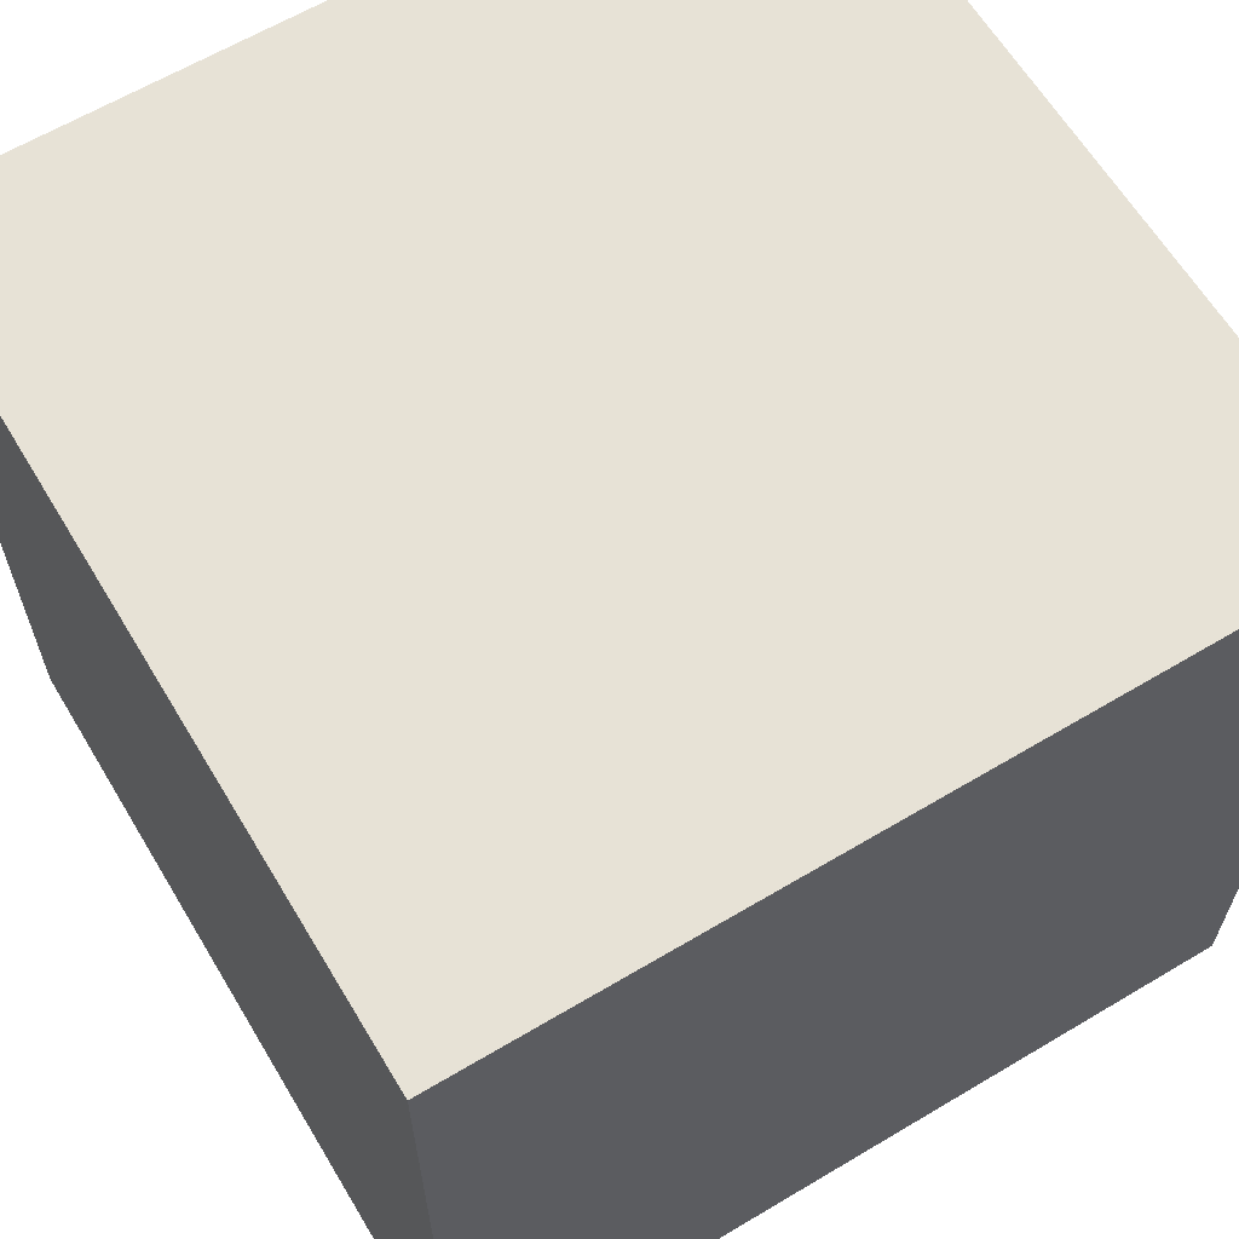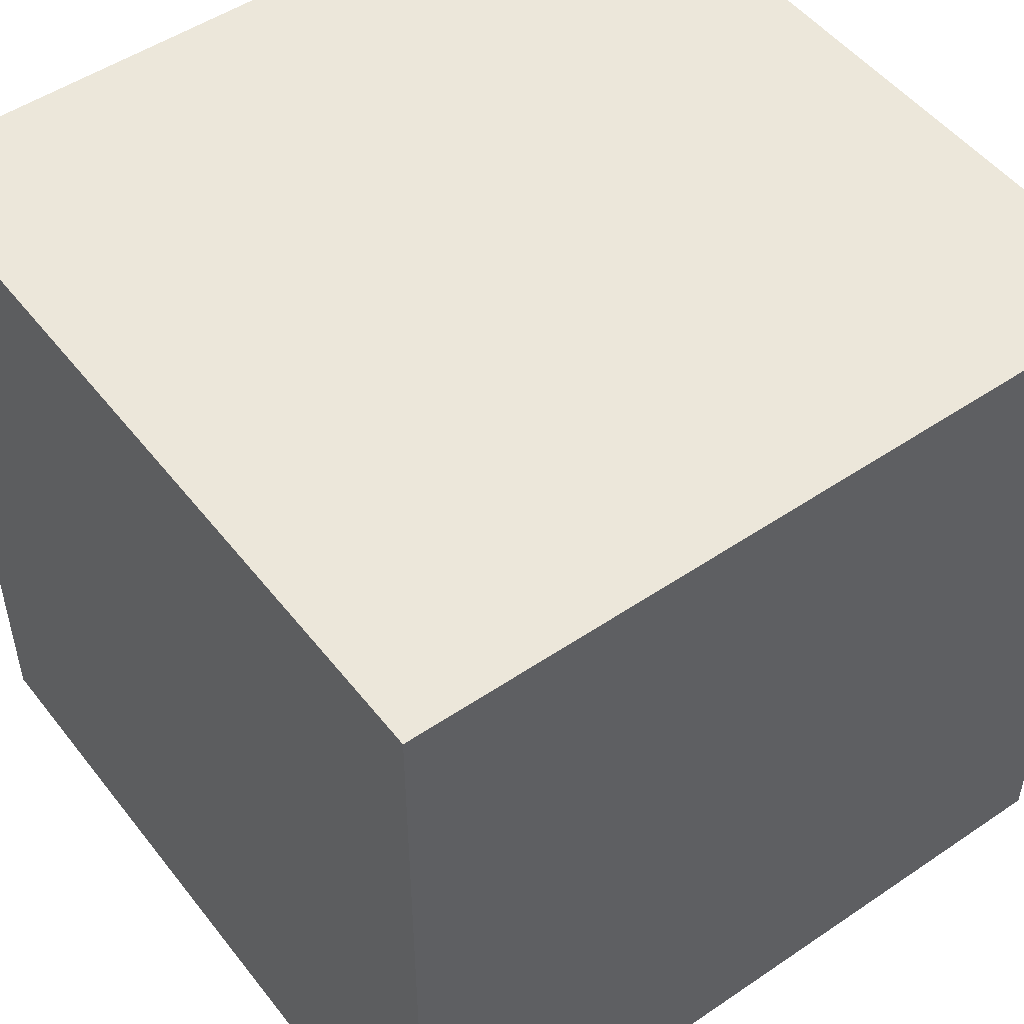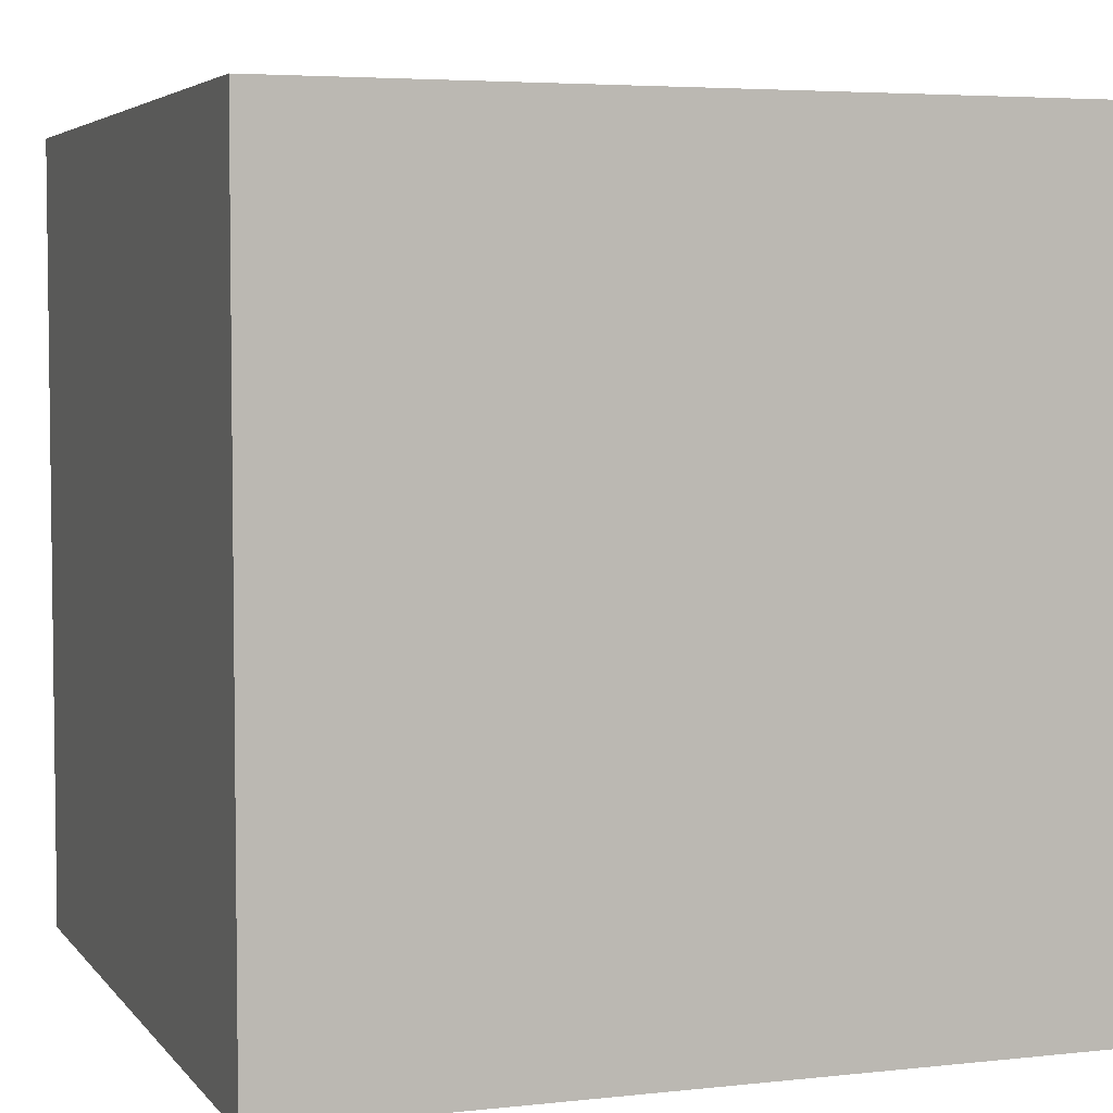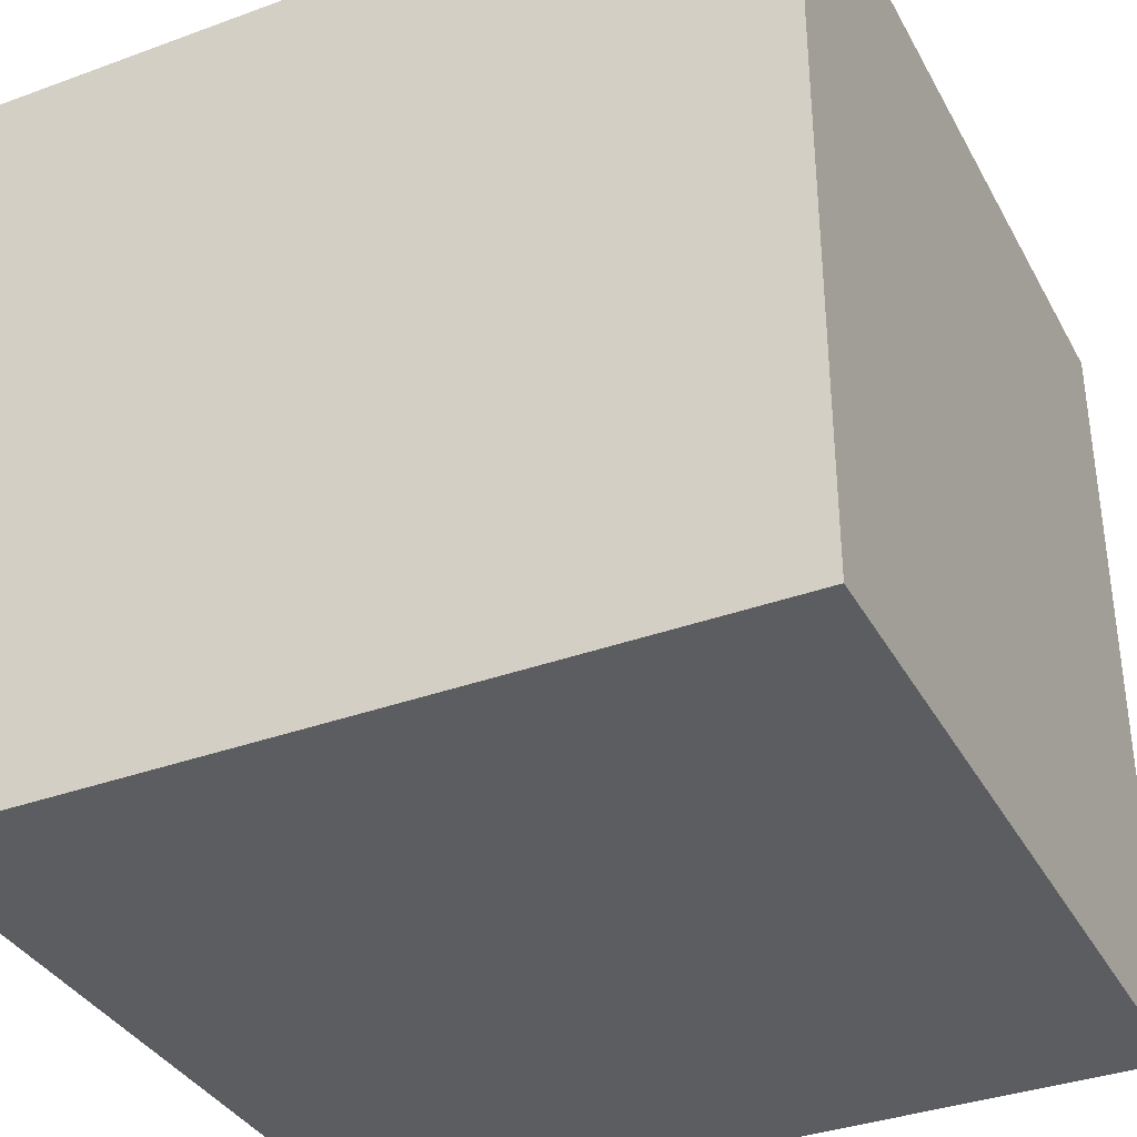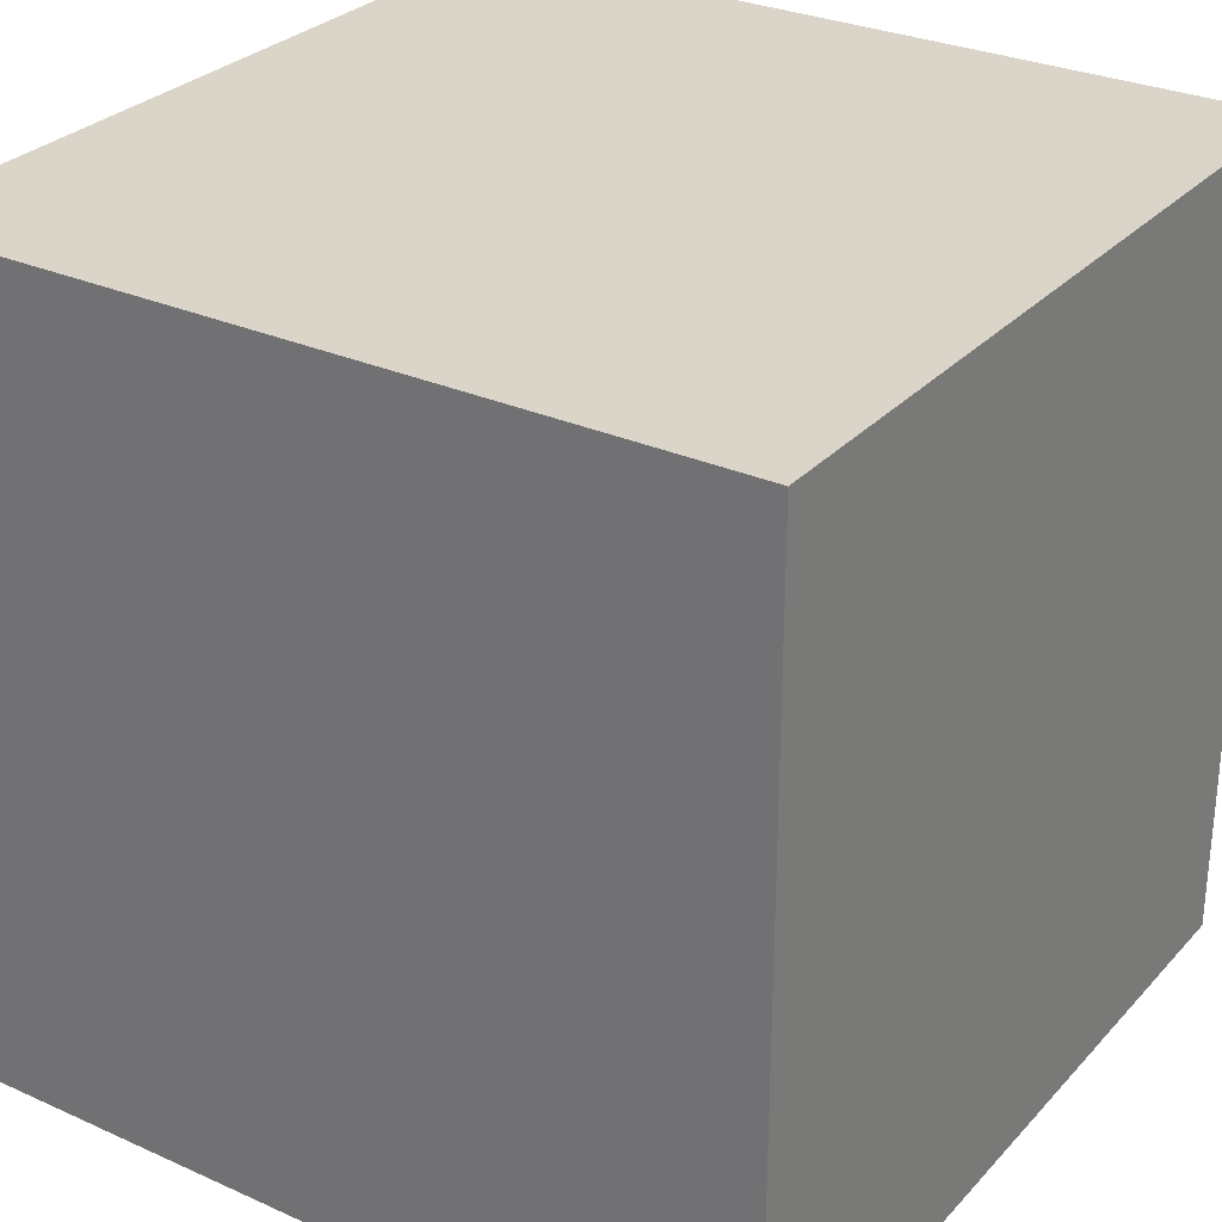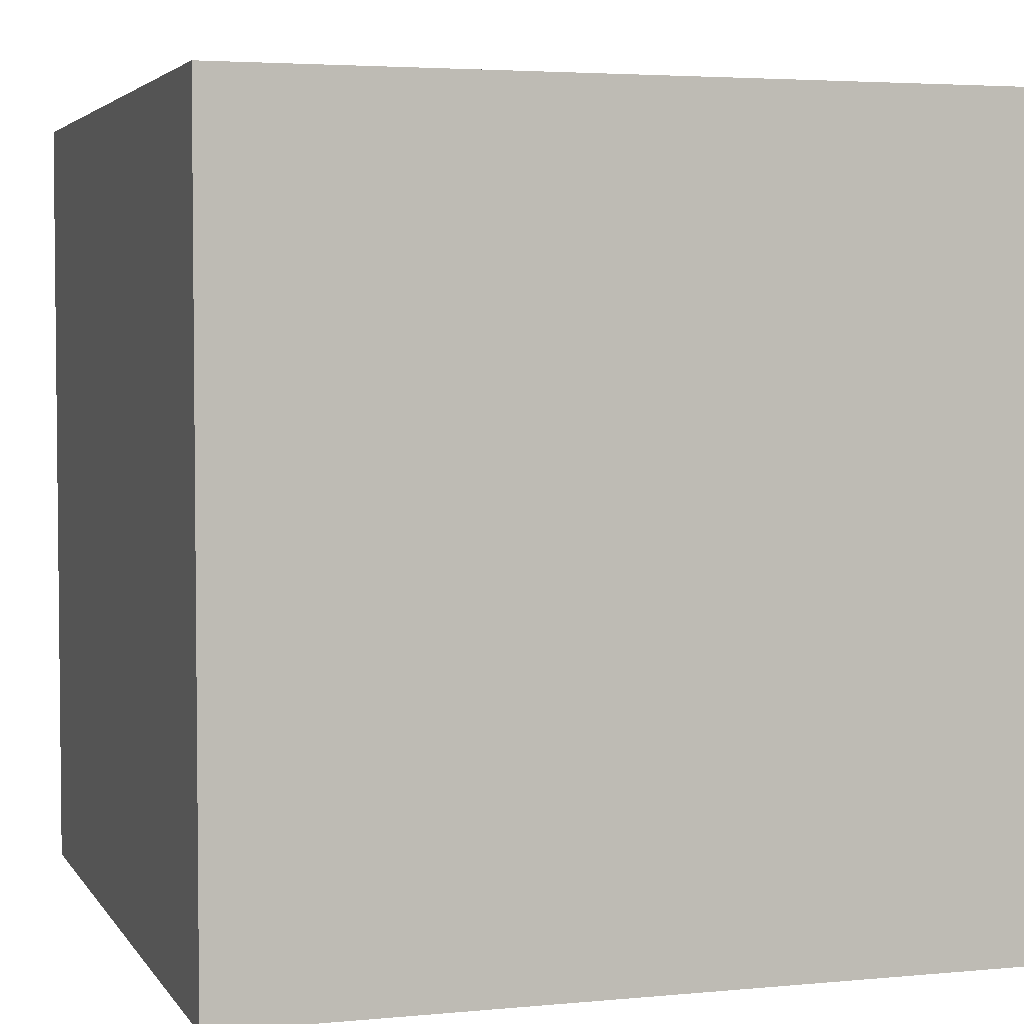
<metadata>
{"format":"obj","ext":"obj","renderer":"f3d","projection":"perspective","resolution":1024,"background":"white","views":[{"elev":63.3,"azim":59.0,"up":"+Y"},{"elev":50.4,"azim":53.4,"up":"+Y"},{"elev":4.6,"azim":-19.6,"up":"+Z"},{"elev":-36.0,"azim":-154.4,"up":"+Y"},{"elev":29.2,"azim":-56.4,"up":"+Z"},{"elev":3.8,"azim":162.3,"up":"+Y"}]}
</metadata>
<code>
o Cube
v -1 -1  1
v  1 -1  1
v  1  1  1
v -1  1  1
v -1 -1 -1
v  1 -1 -1
v  1  1 -1
v -1  1 -1
f 1 2 3
f 1 3 4
f 2 6 7
f 2 7 3
f 6 5 8
f 6 8 7
f 5 1 4
f 5 4 8
f 4 3 7
f 4 7 8
f 5 6 2
f 5 2 1

</code>
